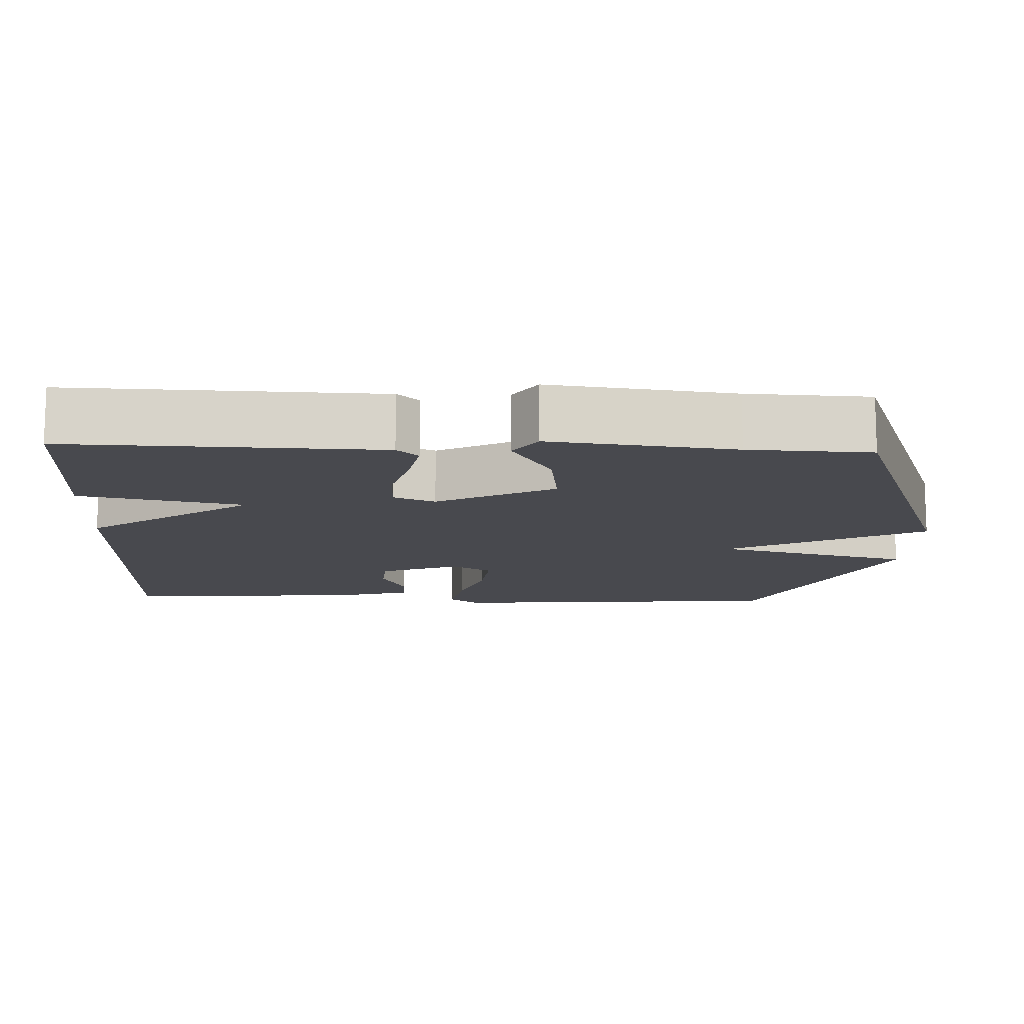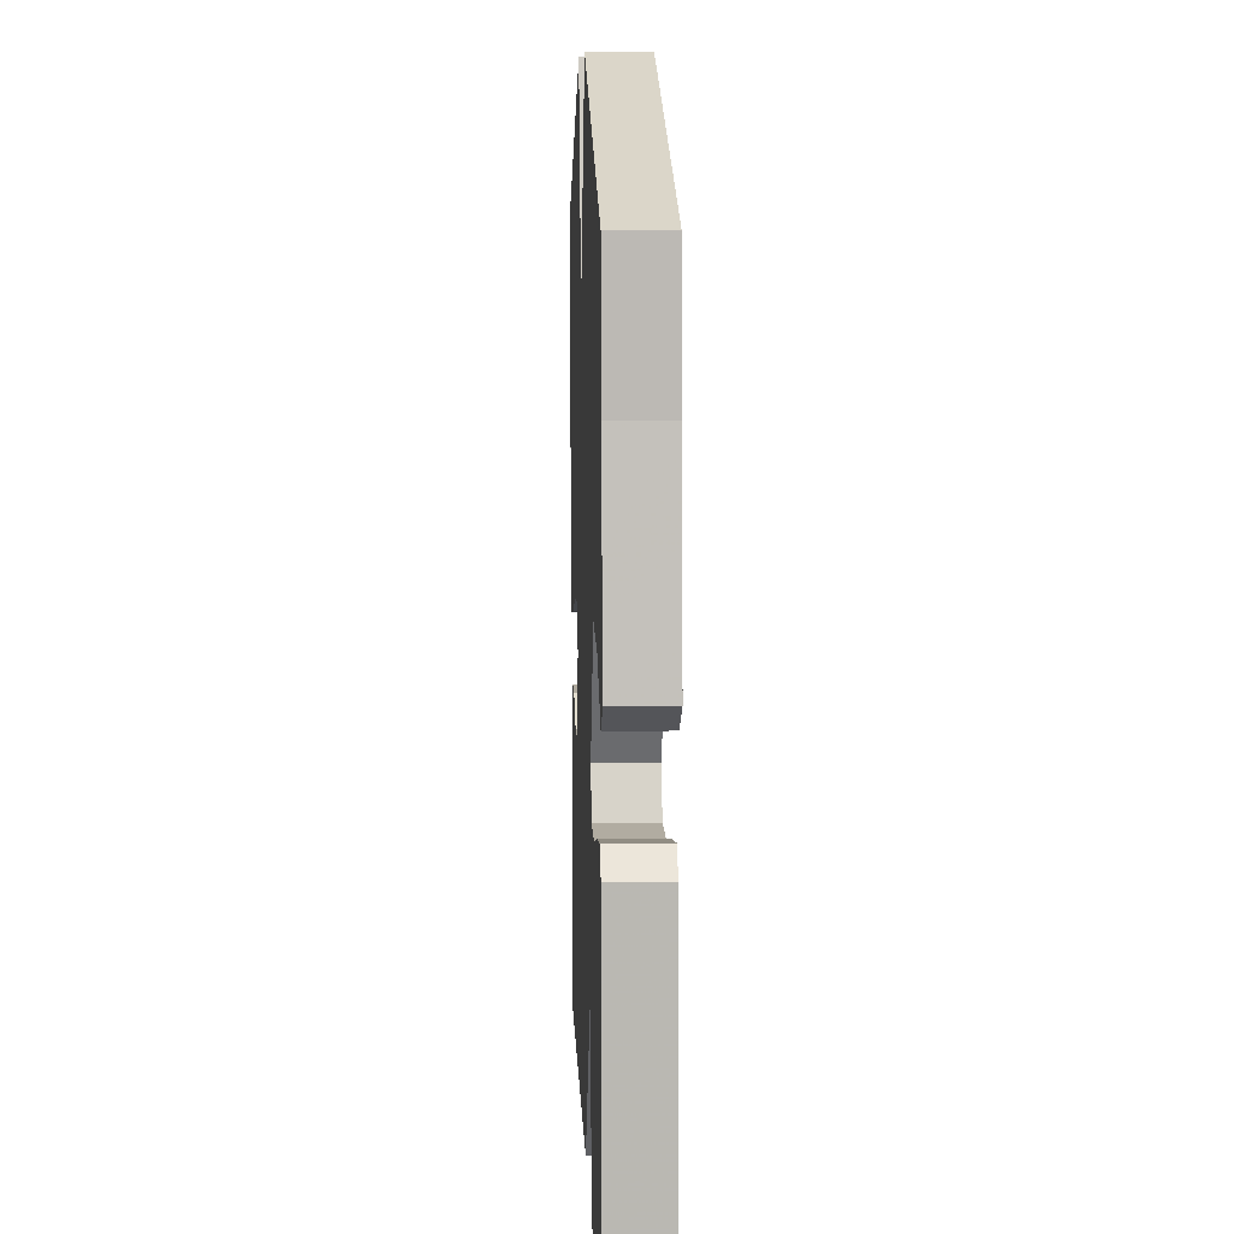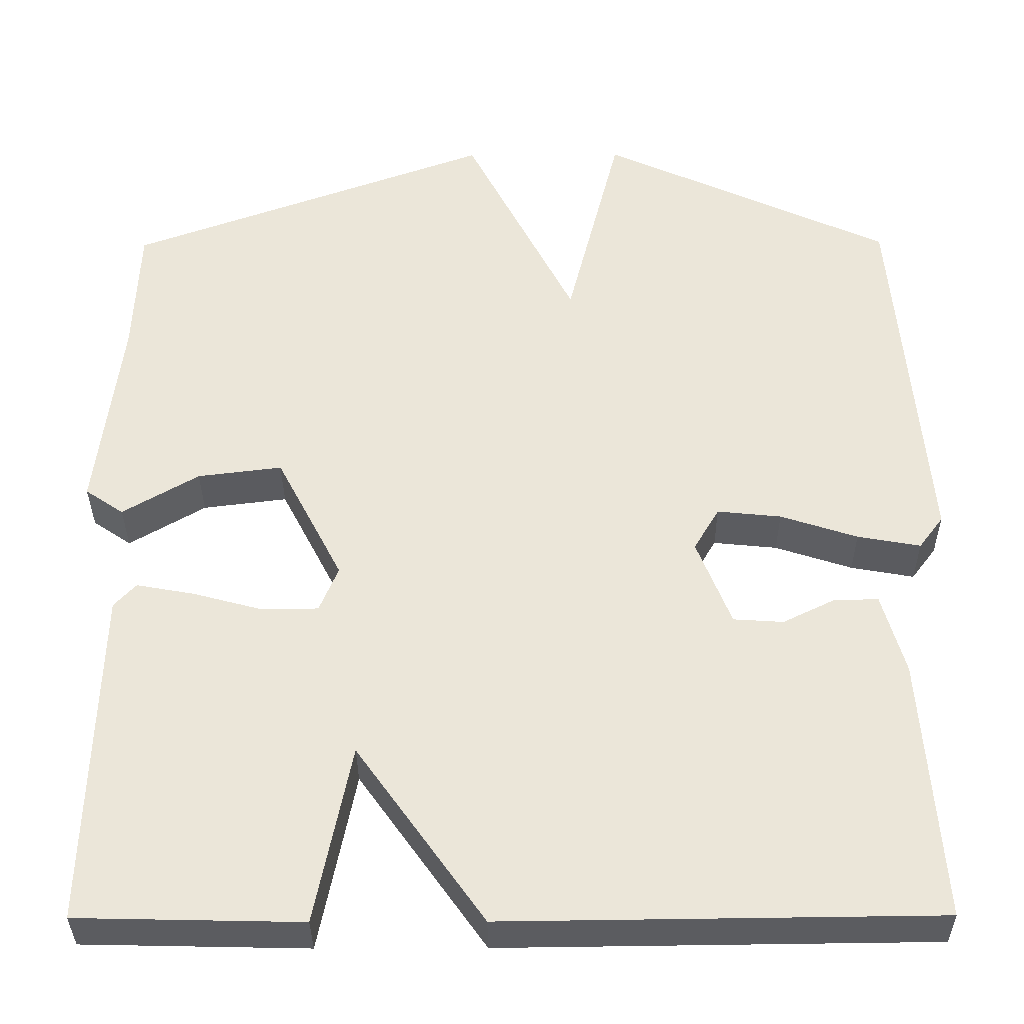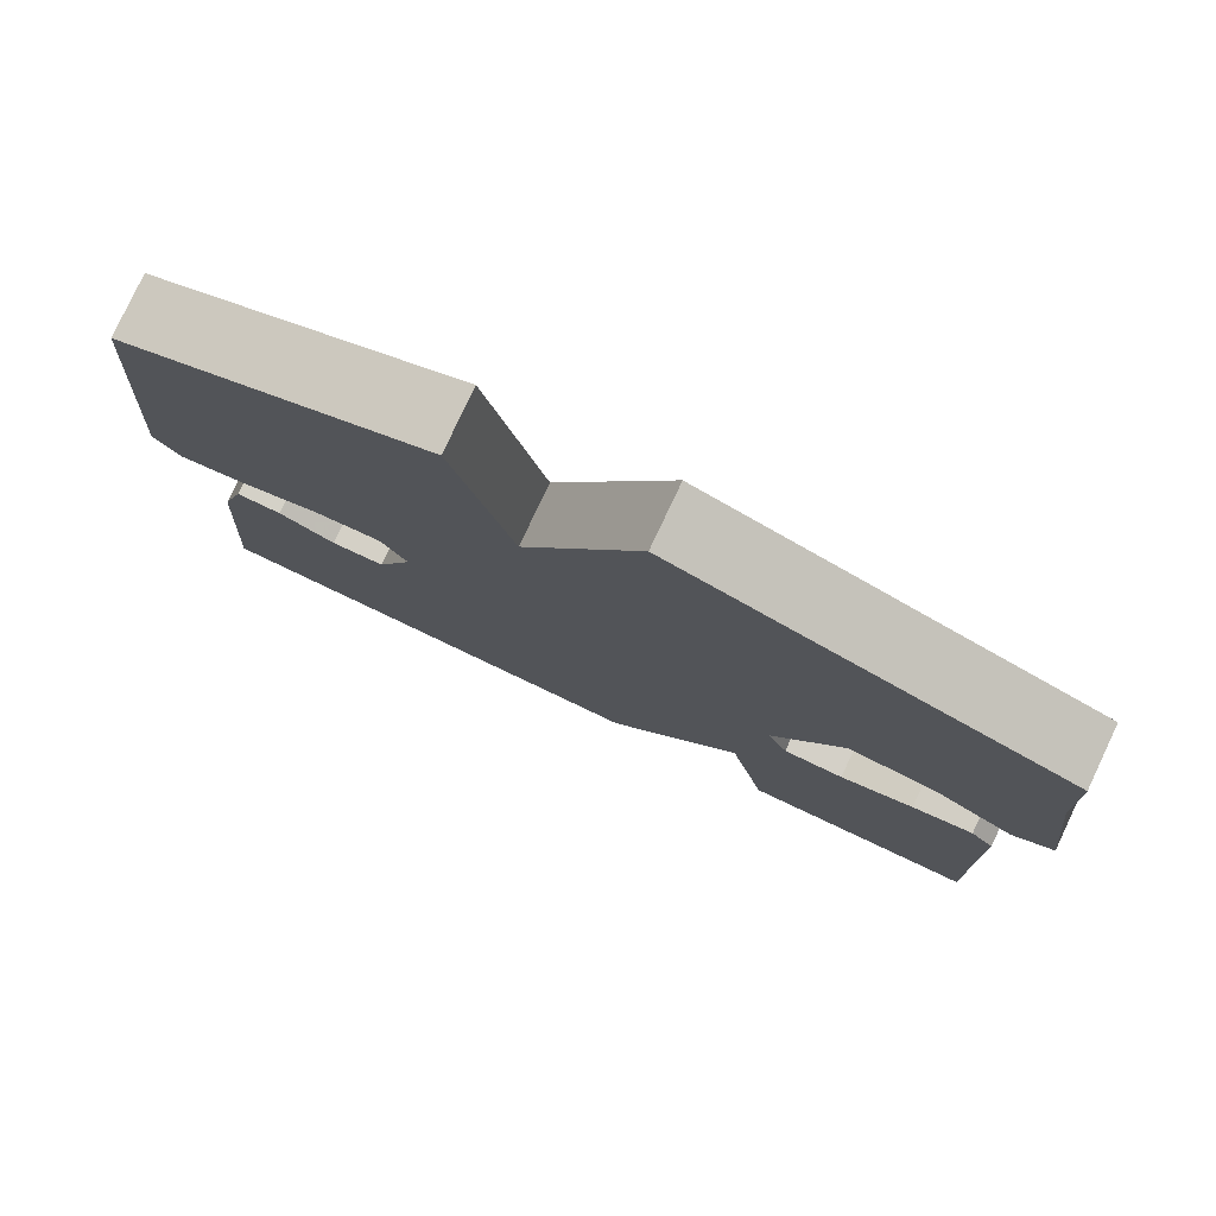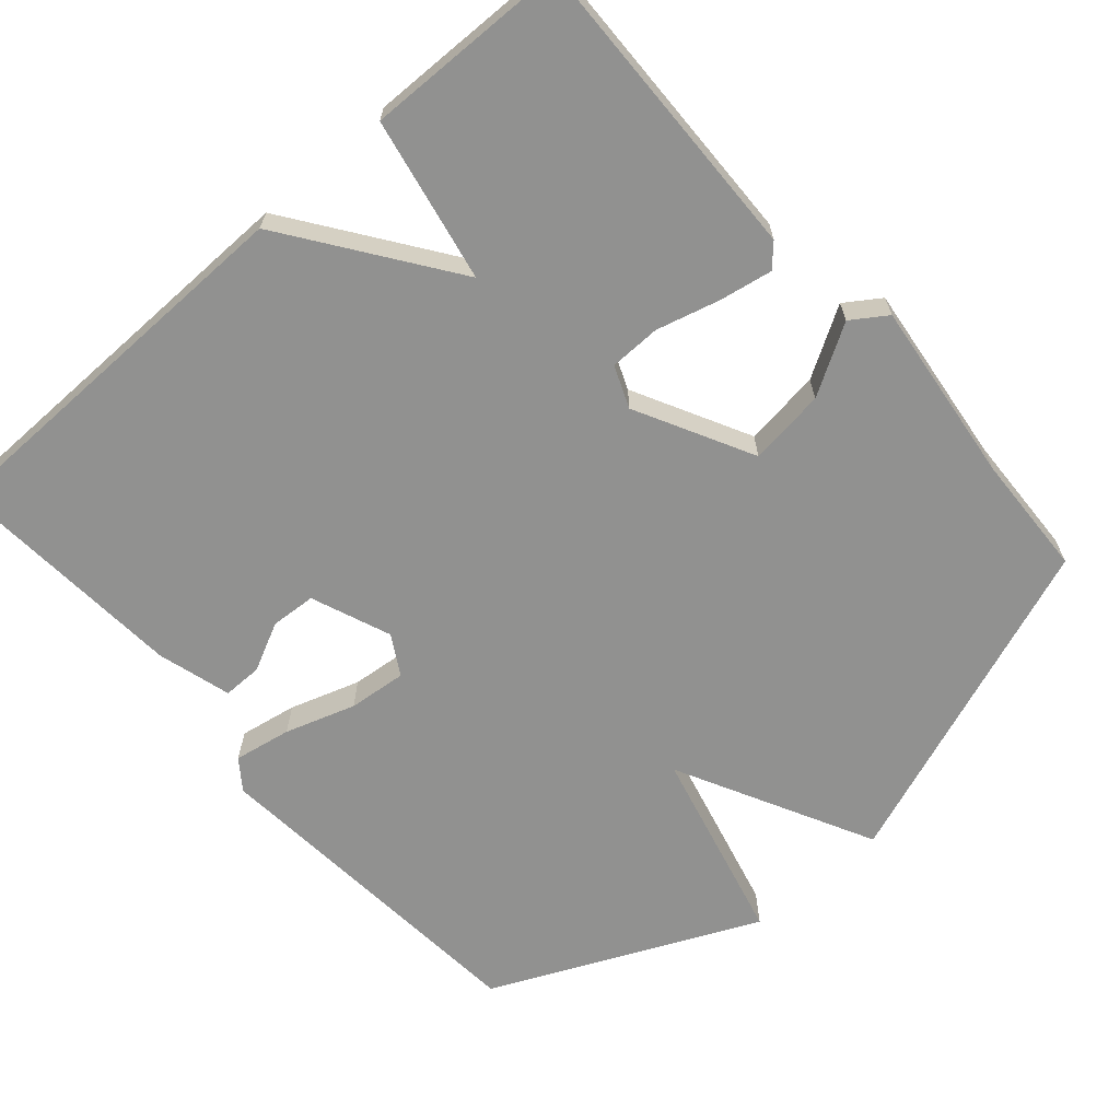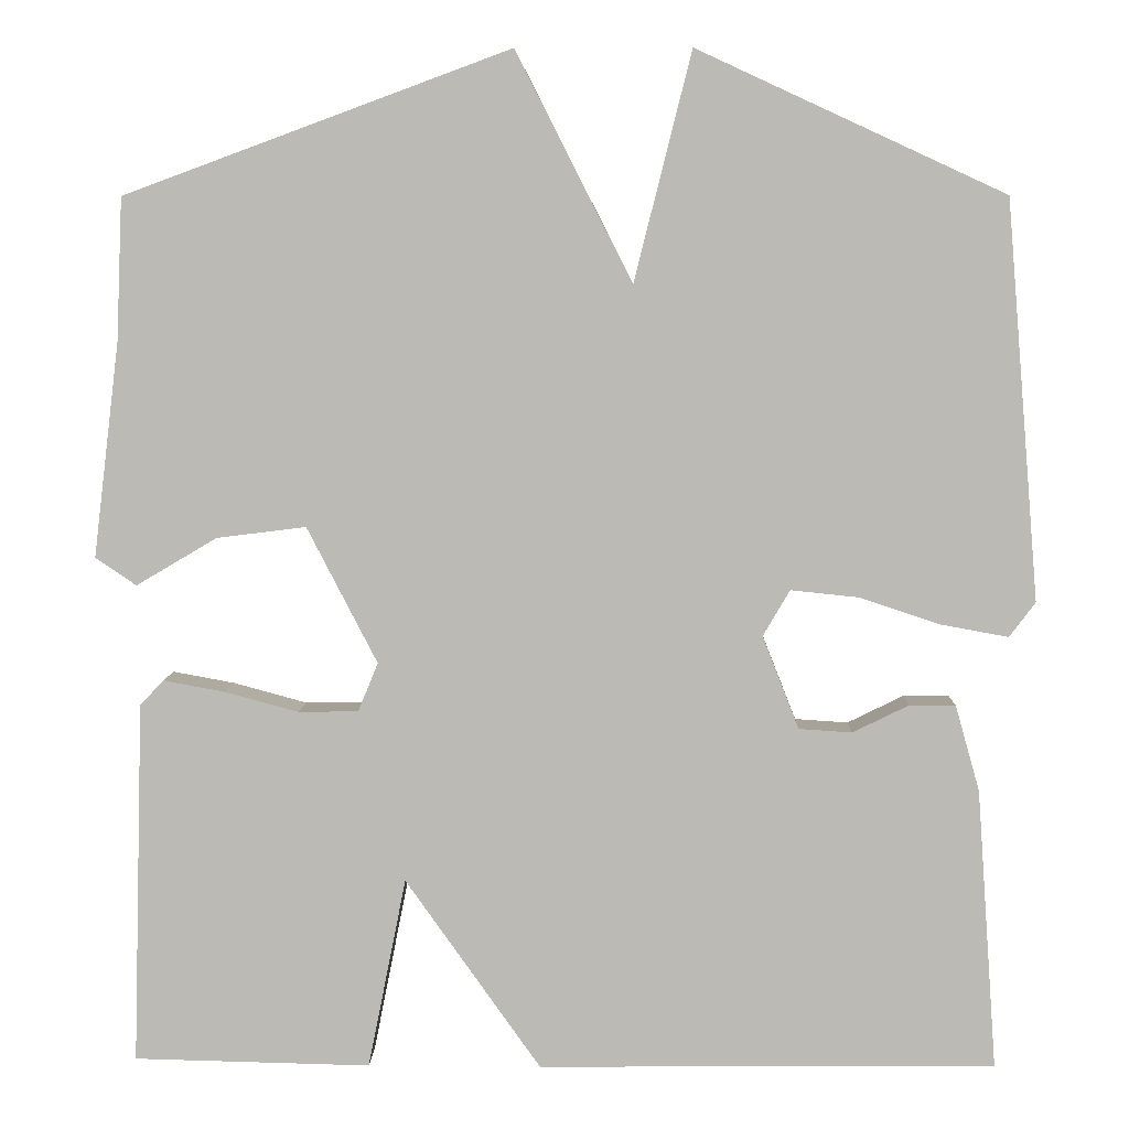
<metadata>
{"format":"obj","ext":"obj","renderer":"f3d","projection":"perspective","resolution":1024,"background":"white","views":[{"elev":-12.7,"azim":-92.4,"up":"+Y"},{"elev":9.4,"azim":-92.4,"up":"+Z"},{"elev":-34.9,"azim":0.4,"up":"+Z"},{"elev":79.8,"azim":-154.7,"up":"+Z"},{"elev":-65.9,"azim":-138.7,"up":"+Y"},{"elev":6.0,"azim":1.6,"up":"+Z"}]}
</metadata>
<code>
v 0.5 0.07 0.5
v 0.538 0.07 0.041
v 0.508 0.07 0.001
v 0.431 0.07 0.015
v 0.337 0.07 0.046
v 0.259 0.07 0.054
v 0.228 0.07 0.001
v 0.27 0.07 -0.106
v 0.331 0.07 -0.11
v 0.396 0.07 -0.078
v 0.449 0.07 -0.078
v 0.477 0.07 -0.177
v 0.5 0.07 -0.5
v -0.027 0.07 -0.506
v -0.183 0.07 -0.286
v -0.227 0.07 -0.506
v -0.5 0.07 -0.5
v -0.488 0.07 -0.082
v -0.461 0.07 -0.053
v -0.39 0.07 -0.066
v -0.305 0.07 -0.089
v -0.236 0.07 -0.088
v -0.213 0.07 -0.032
v -0.294 0.07 0.125
v -0.397 0.07 0.112
v -0.49 0.07 0.057
v -0.537 0.07 0.089
v -0.507 0.07 0.336
v -0.5 0.07 0.5
v -0.055 0.07 0.664
v 0.079 0.07 0.401
v 0.145 0.07 0.664
v 0.5 0 0.5
v 0.538 0 0.041
v 0.508 0 0.001
v 0.431 0 0.015
v 0.337 0 0.046
v 0.259 0 0.054
v 0.228 0 0.001
v 0.27 0 -0.106
v 0.331 0 -0.11
v 0.396 0 -0.078
v 0.449 0 -0.078
v 0.477 0 -0.177
v 0.5 0 -0.5
v -0.027 0 -0.506
v -0.183 0 -0.286
v -0.227 0 -0.506
v -0.5 0 -0.5
v -0.488 0 -0.082
v -0.461 0 -0.053
v -0.39 0 -0.066
v -0.305 0 -0.089
v -0.236 0 -0.088
v -0.213 0 -0.032
v -0.294 0 0.125
v -0.397 0 0.112
v -0.49 0 0.057
v -0.537 0 0.089
v -0.507 0 0.336
v -0.5 0 0.5
v -0.055 0 0.664
v 0.079 0 0.401
v 0.145 0 0.664
f 3 4 5
f 2 3 5
f 1 2 5
f 32 1 5
f 31 32 5
f 28 29 30 31
f 27 28 31
f 26 27 31
f 25 26 31
f 24 25 31
f 23 24 31
f 22 23 31
f 19 20 21
f 18 19 21
f 17 18 21
f 16 17 21
f 15 16 21
f 15 21 22
f 12 13 14
f 11 12 14
f 10 11 14
f 9 10 14
f 14 15 22
f 9 14 22
f 8 9 22
f 31 5 6
f 31 6 7
f 22 31 7
f 7 8 22
f 37 36 35
f 37 35 34
f 37 34 33
f 37 33 64
f 37 64 63
f 63 62 61 60
f 63 60 59
f 63 59 58
f 63 58 57
f 63 57 56
f 63 56 55
f 63 55 54
f 53 52 51
f 53 51 50
f 53 50 49
f 53 49 48
f 53 48 47
f 54 53 47
f 46 45 44
f 46 44 43
f 46 43 42
f 46 42 41
f 54 47 46
f 54 46 41
f 54 41 40
f 38 37 63
f 39 38 63
f 39 63 54
f 54 40 39
f 1 33 34 2
f 2 34 35 3
f 3 35 36 4
f 4 36 37 5
f 5 37 38 6
f 6 38 39 7
f 7 39 40 8
f 8 40 41 9
f 9 41 42 10
f 10 42 43 11
f 11 43 44 12
f 12 44 45 13
f 13 45 46 14
f 14 46 47 15
f 15 47 48 16
f 16 48 49 17
f 17 49 50 18
f 18 50 51 19
f 19 51 52 20
f 20 52 53 21
f 21 53 54 22
f 22 54 55 23
f 23 55 56 24
f 24 56 57 25
f 25 57 58 26
f 26 58 59 27
f 27 59 60 28
f 28 60 61 29
f 29 61 62 30
f 30 62 63 31
f 31 63 64 32
f 32 64 33 1

</code>
